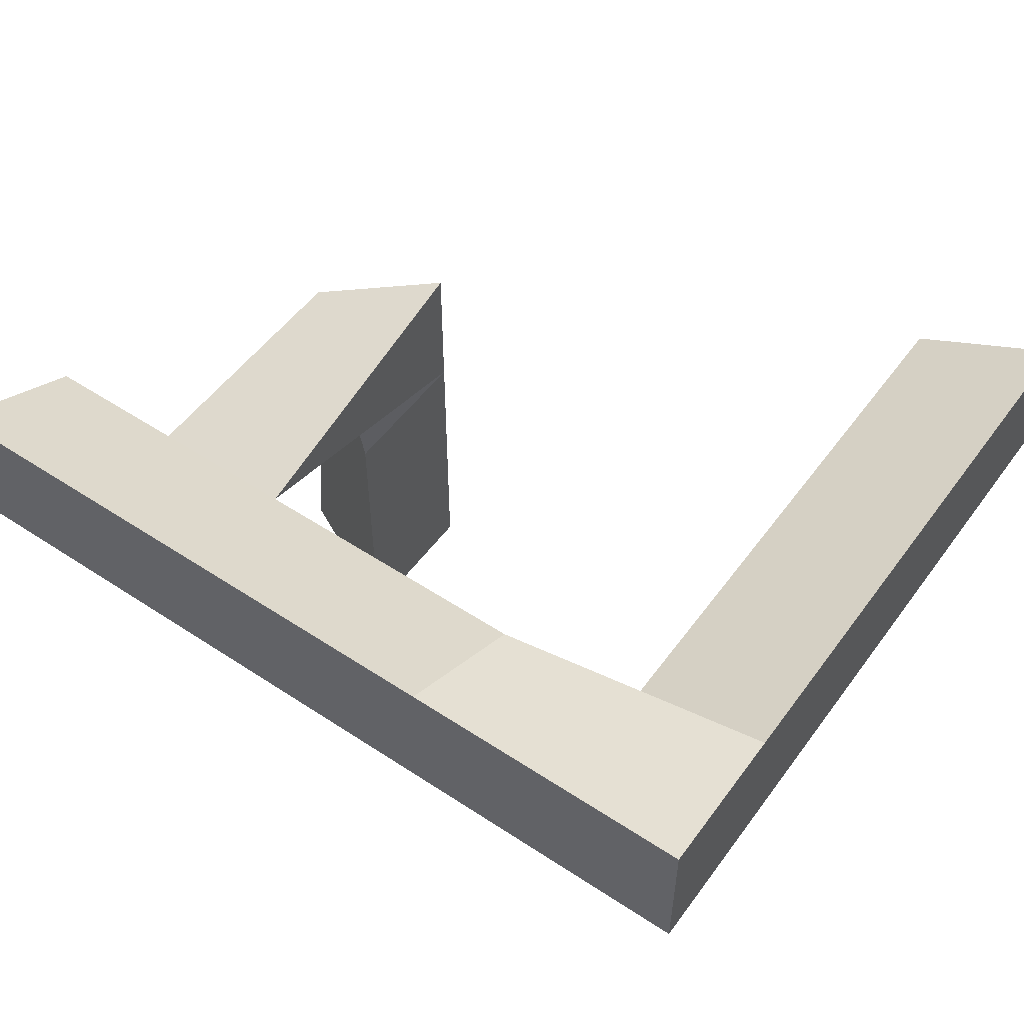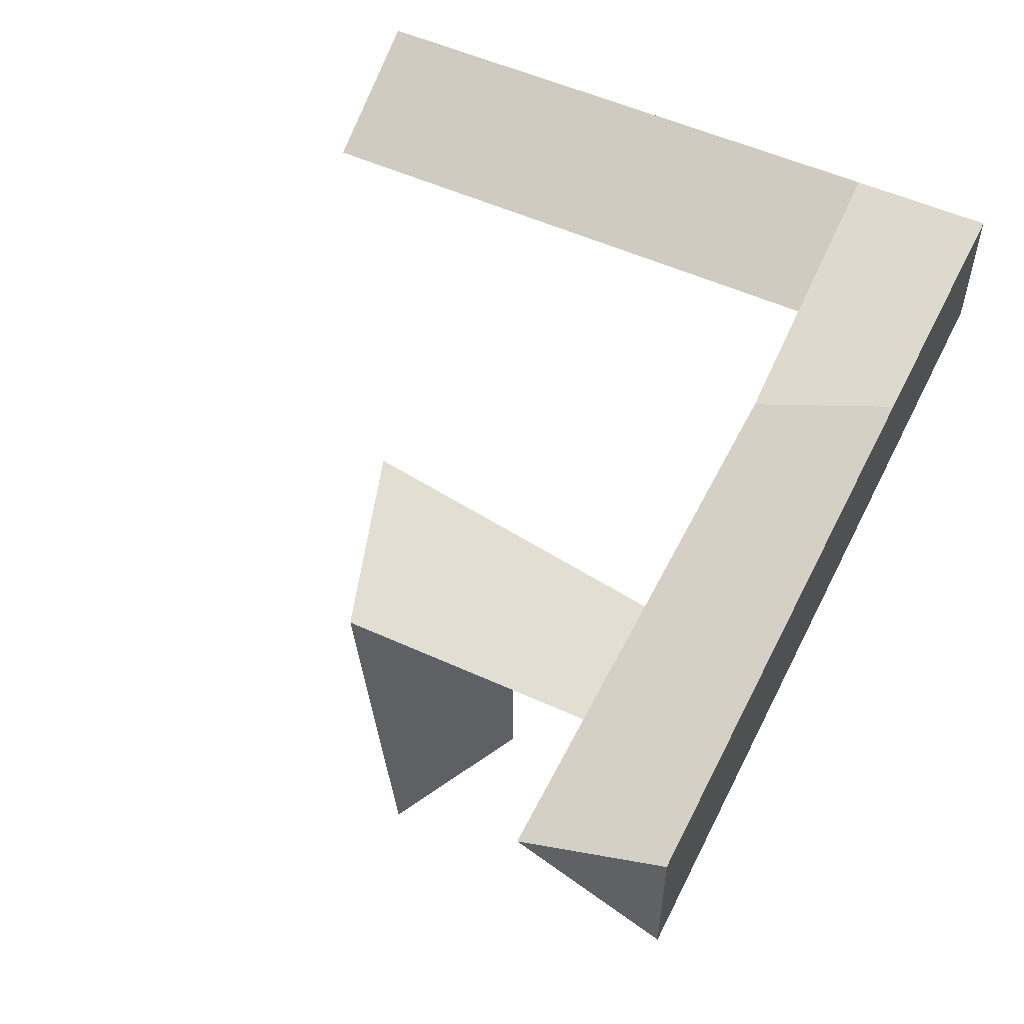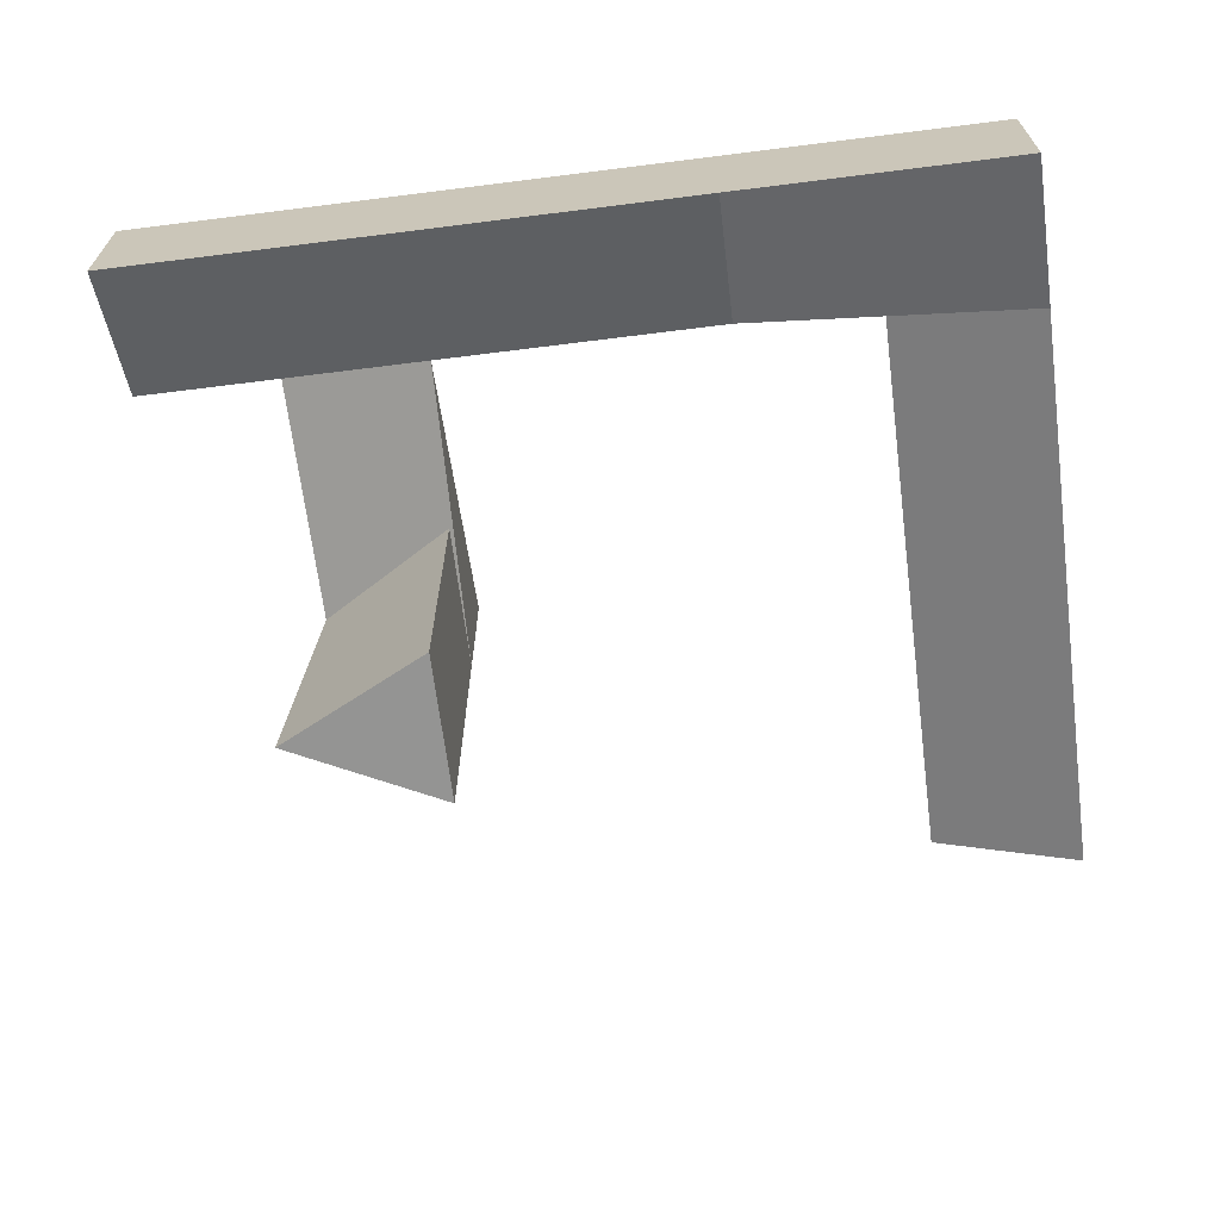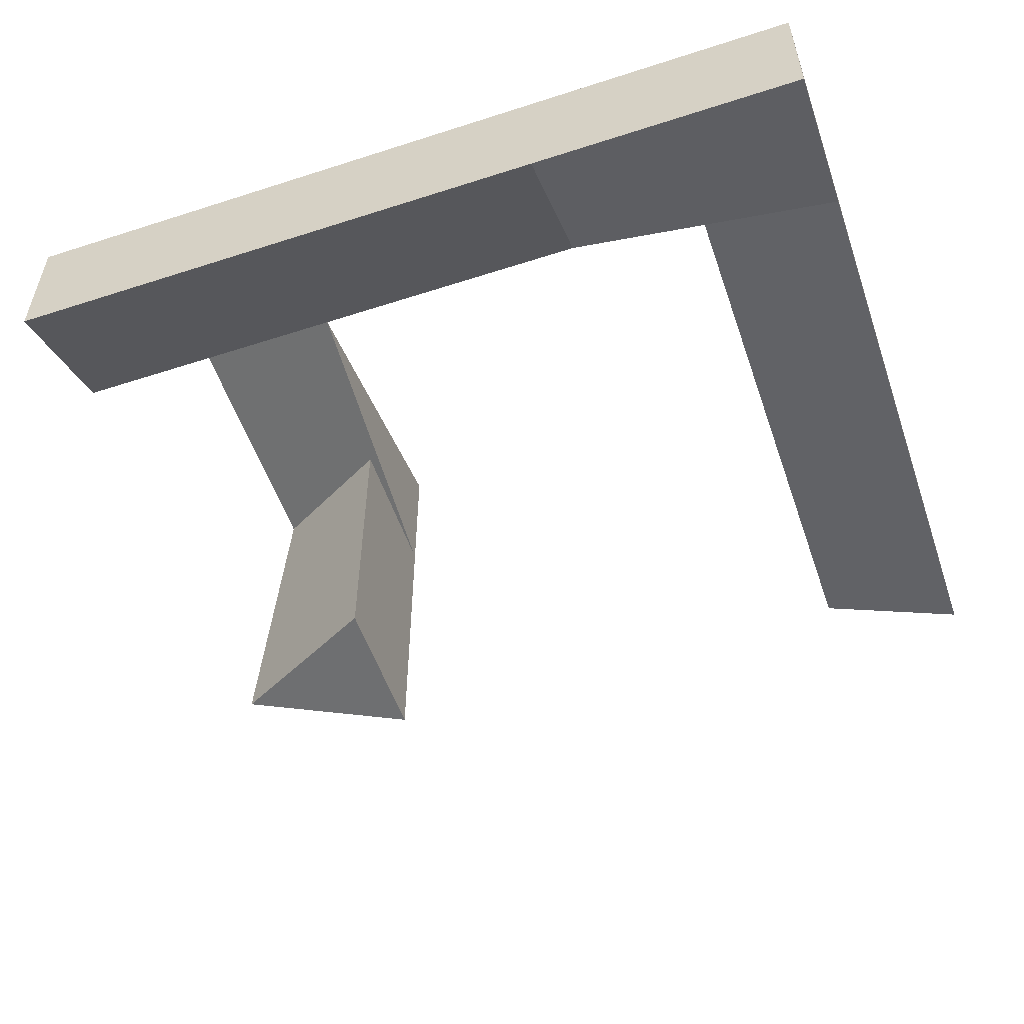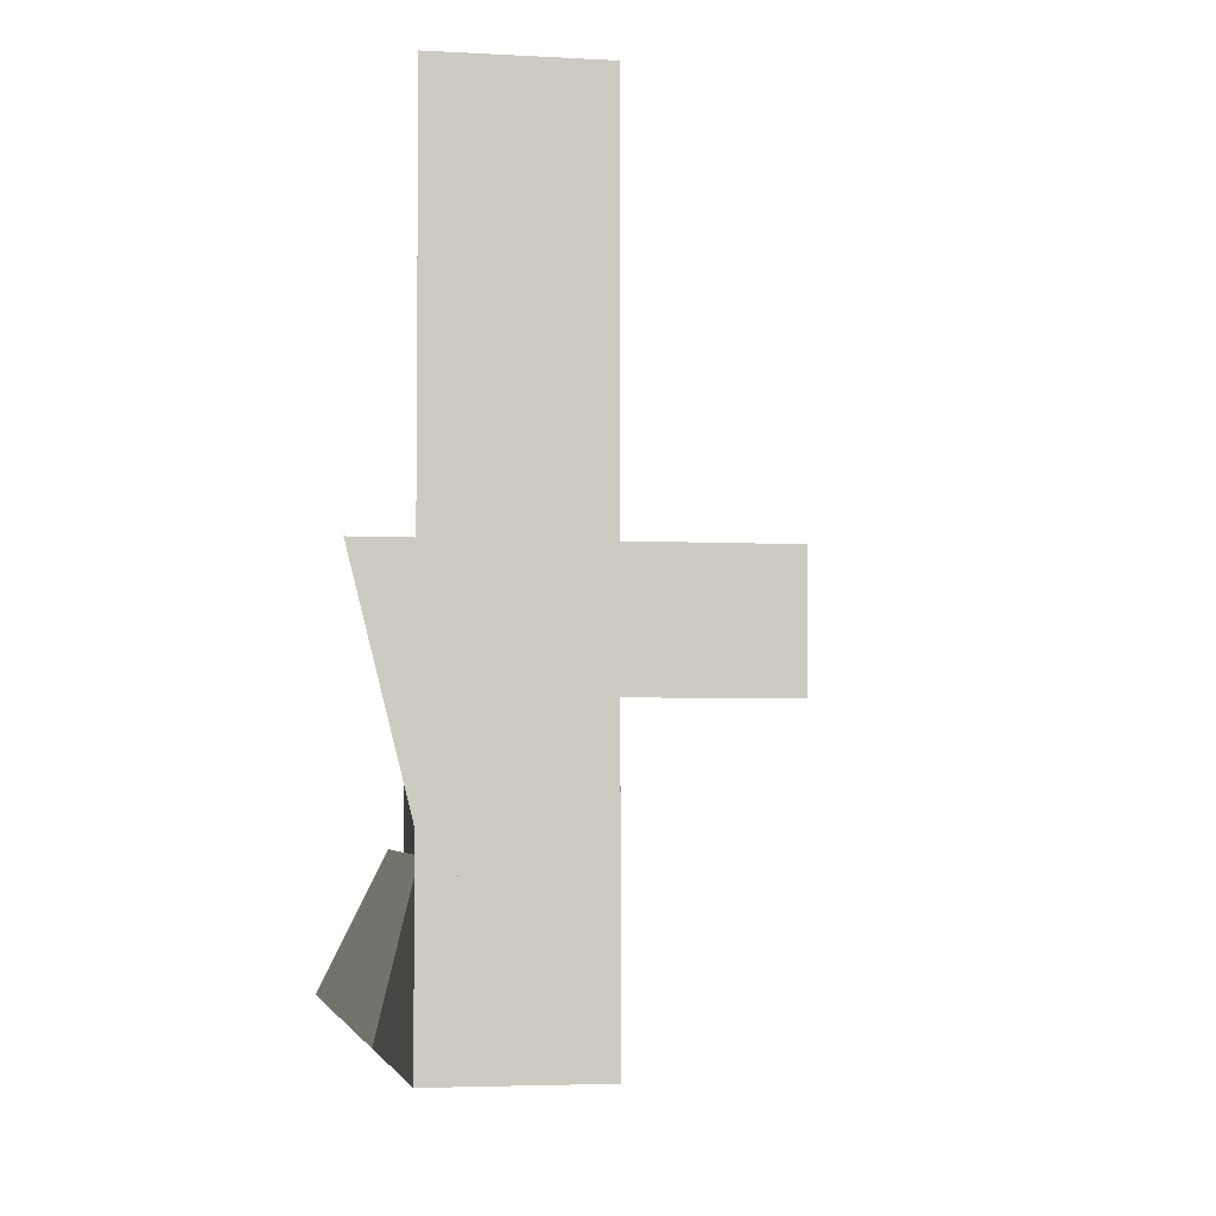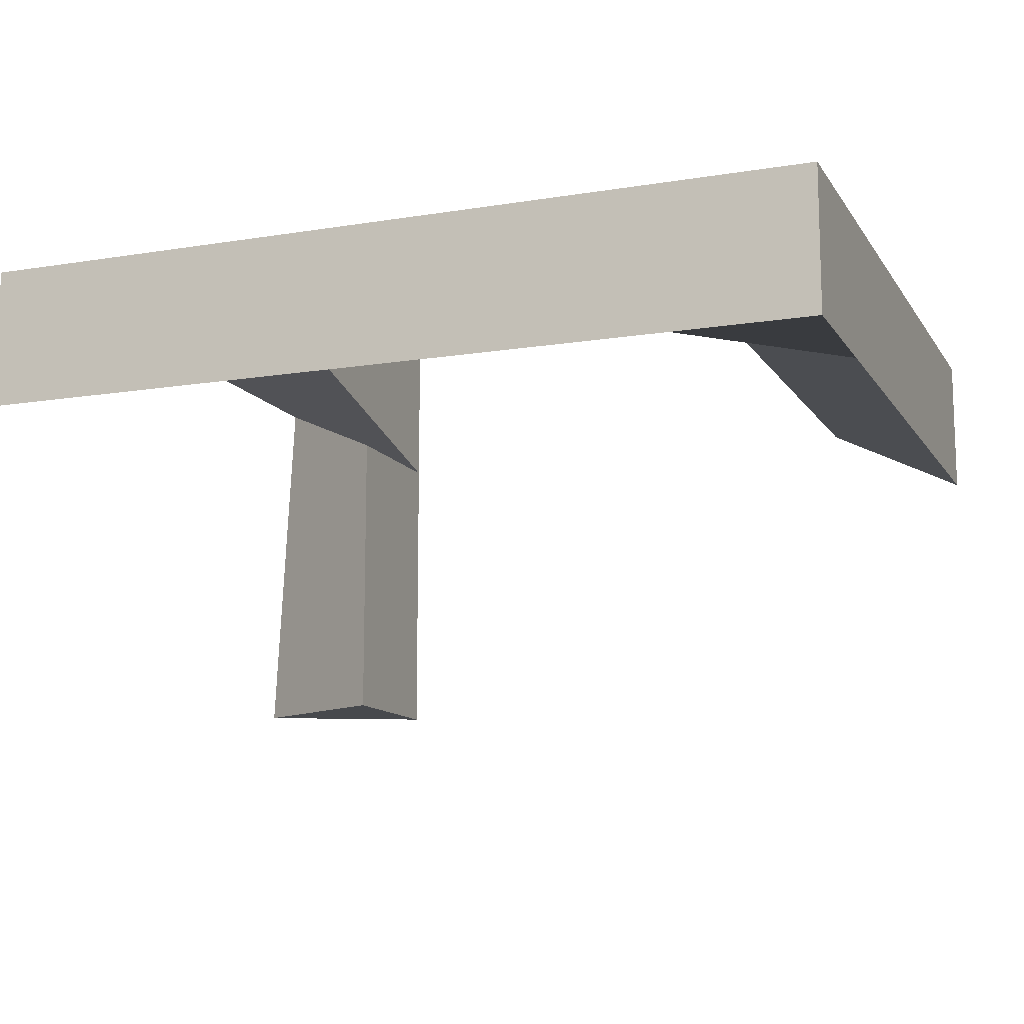
<metadata>
{"format":"obj","ext":"obj","renderer":"f3d","projection":"perspective","resolution":1024,"background":"white","views":[{"elev":52.7,"azim":35.3,"up":"+Z"},{"elev":53.2,"azim":-64.0,"up":"+Z"},{"elev":-67.0,"azim":7.2,"up":"+Z"},{"elev":-54.6,"azim":18.9,"up":"+Z"},{"elev":-3.9,"azim":79.4,"up":"+Y"},{"elev":-12.2,"azim":21.0,"up":"+Z"}]}
</metadata>
<code>
g royale_thorn01_mesh_lod02
v 2 3 0
v 3 3 0.5
v 3 1 0.5
v 2 1 0
v -3 1 0
v -3 -1.192e-07 0.5
v -3 -1.192e-07 -0.5
v 1 -1.192e-07 -0.5
v 1 1 0
v -1 1 0
v -1 3.576e-07 -0.5
v -1 3.576e-07 -0.5
v -1 1 0
v -3 1 0
v -3 -1.192e-07 -0.5
v -1 3 0.5
v -1 3 -0.5
v -1 1 0
v 3 1 0.5
v 3 -1.192e-07 0.5
v 1 1.192e-07 0.5
v 1 1 0
v 3 5 0.5
v 3 5 -0.5
v 3 3 -0.5
v 3 3 0.5
v -1 1 0
v -1 -1.192e-07 0.5
v -3 -1.192e-07 0.5
v -3 1 0
v -2 2.5 -2.5
v -1 2 -2.5
v -1 3 -2.5
v -2 2.5 -2.5
v -1 3 -2.5
v -1 3 -0.5
v -2 2.75 0
v -1 3 -2.5
v -1 2 -2.5
v -1 2 -0.5
v -1 3 -0.5
v 3 3 -0.5
v 2 3 0
v 2 1 0
v 3 1 -0.5
v -1 3 -0.5
v -2 2.75 0
v -2 1 0
v -1 1 0
v 2 5 -1.907e-06
v 3 5 -0.5
v 3 5 0.5
v 3 5 -0.5
v 2 5 -1.907e-06
v 2 3 0
v 3 3 -0.5
v 3 3 -0.5
v 2 3 0
v 3 3 0.5
v -2 2.75 0
v -1 3 0.5
v -1 1 0
v -2 1 0
v 2 5 -1.907e-06
v 3 5 0.5
v 3 3 0.5
v 2 3 0
v -2 2.75 0
v -1 3 -0.5
v -1 3 0.5
v 3 3 0.5
v 3 3 -0.5
v 3 1 -0.5
v 3 1 0.5
v 3 -1.192e-07 -0.5
v 3 1 -0.5
v 1 1 0
v 1 -1.192e-07 -0.5
v -1 2 -2.5
v -2 2.5 -2.5
v -2 2.75 0
v -1 2 -0.5
v 3 -1.192e-07 -0.5
v 3 -1.192e-07 0.5
v 3 1 0.5
v 3 1 -0.5
v 1 1 0
v 1 1.192e-07 0.5
v -1 -1.192e-07 0.5
v -1 1 0
v 3 1 -0.5
v 3 1 0.5
v 1 1 0
v -1 3.576e-07 -0.5
v -3 -1.192e-07 -0.5
v -3 -1.192e-07 0.5
v -1 -1.192e-07 0.5
v 1 -1.192e-07 -0.5
v -1 3.576e-07 -0.5
v -1 -1.192e-07 0.5
v 1 1.192e-07 0.5
v 3 -1.192e-07 -0.5
v 1 -1.192e-07 -0.5
v 1 1.192e-07 0.5
v 3 -1.192e-07 0.5
g royale_thorn01_mesh_lod02_0
f 3 2 1
f 4 3 1
f 7 6 5
f 10 9 8
f 11 10 8
f 14 13 12
f 15 14 12
f 18 17 16
f 21 20 19
f 22 21 19
f 25 24 23
f 26 25 23
f 29 28 27
f 30 29 27
f 33 32 31
f 36 35 34
f 37 36 34
f 40 39 38
f 41 40 38
f 44 43 42
f 45 44 42
f 48 47 46
f 49 48 46
f 52 51 50
f 55 54 53
f 56 55 53
f 59 58 57
f 62 61 60
f 63 62 60
f 66 65 64
f 67 66 64
f 70 69 68
f 73 72 71
f 74 73 71
f 77 76 75
f 78 77 75
f 81 80 79
f 82 81 79
f 85 84 83
f 86 85 83
f 89 88 87
f 90 89 87
f 93 92 91
f 96 95 94
f 97 96 94
f 100 99 98
f 101 100 98
f 104 103 102
f 105 104 102

</code>
